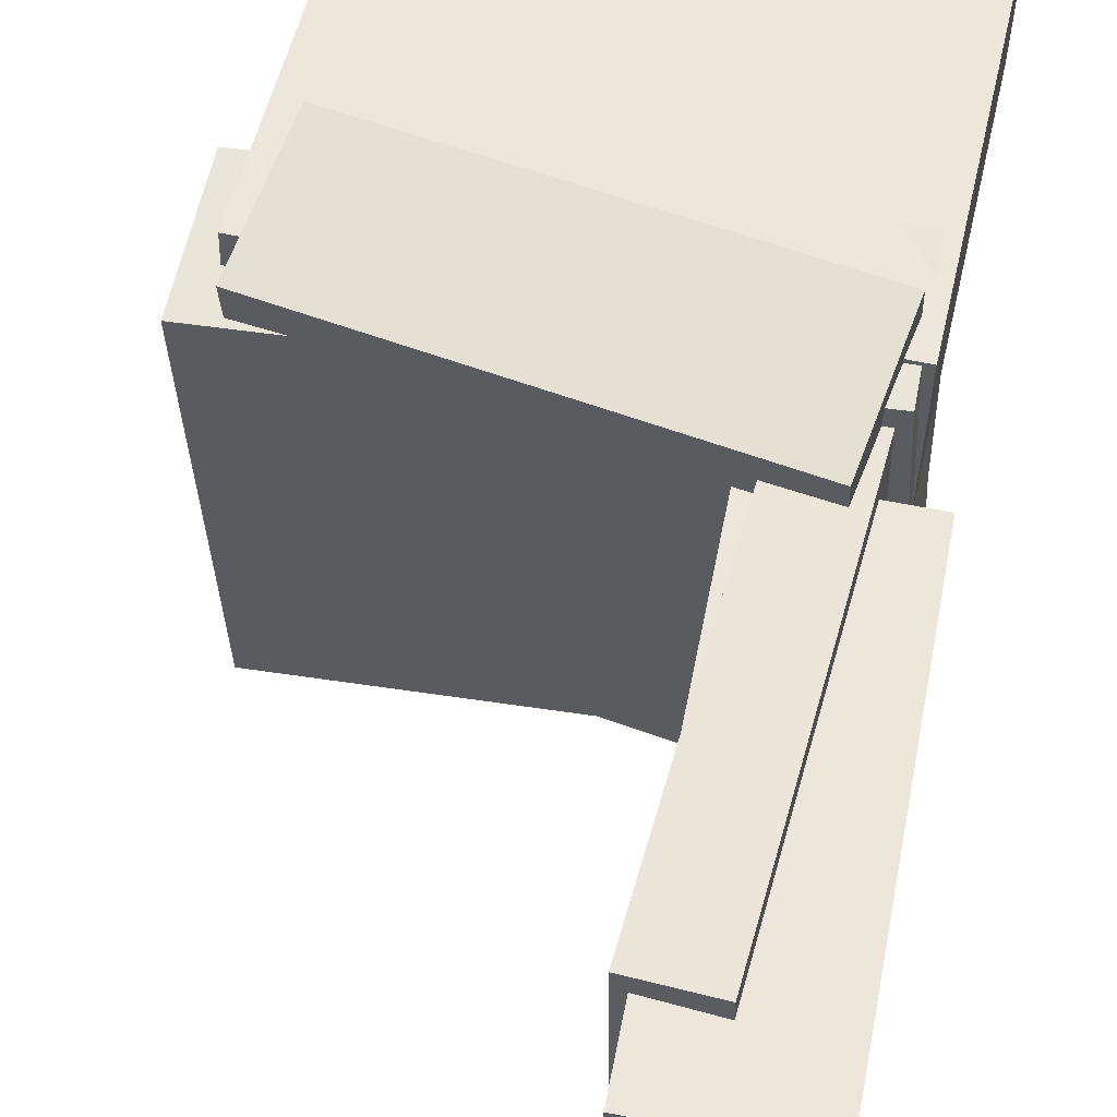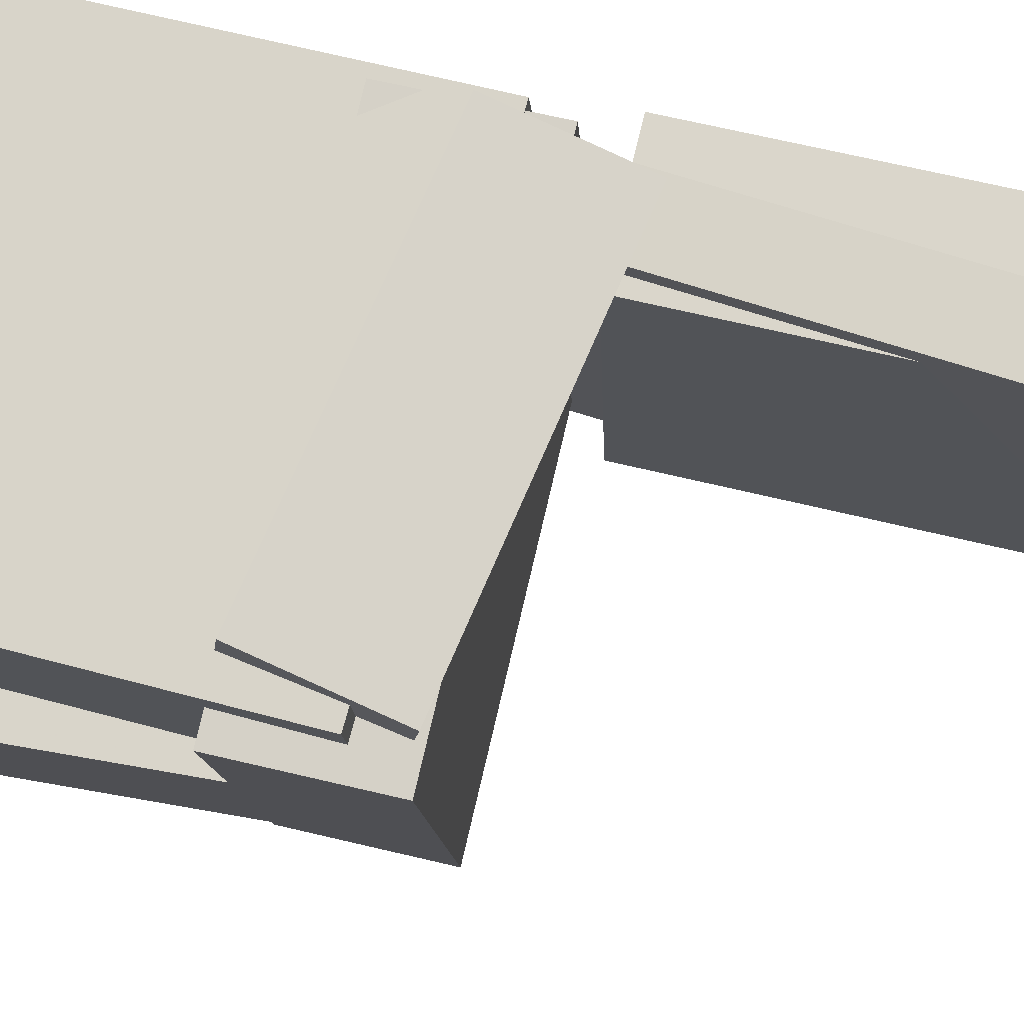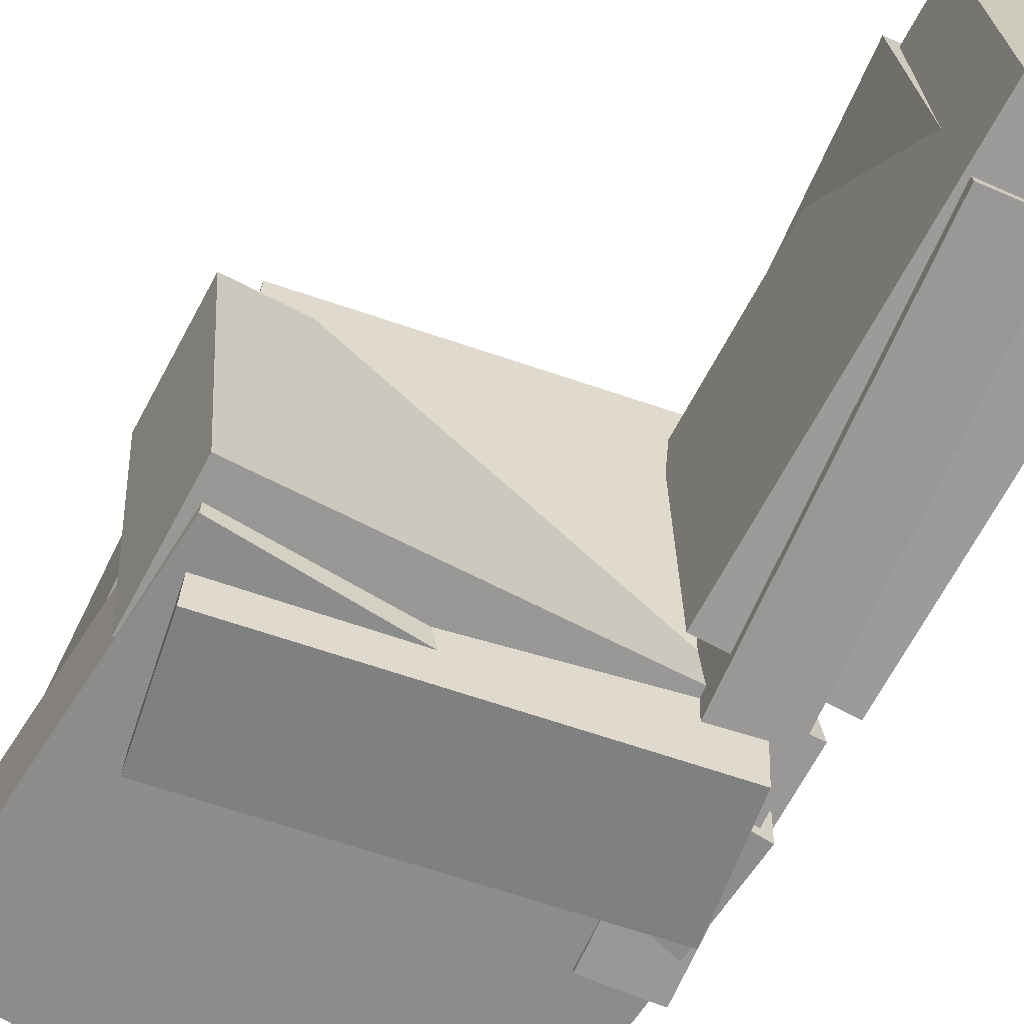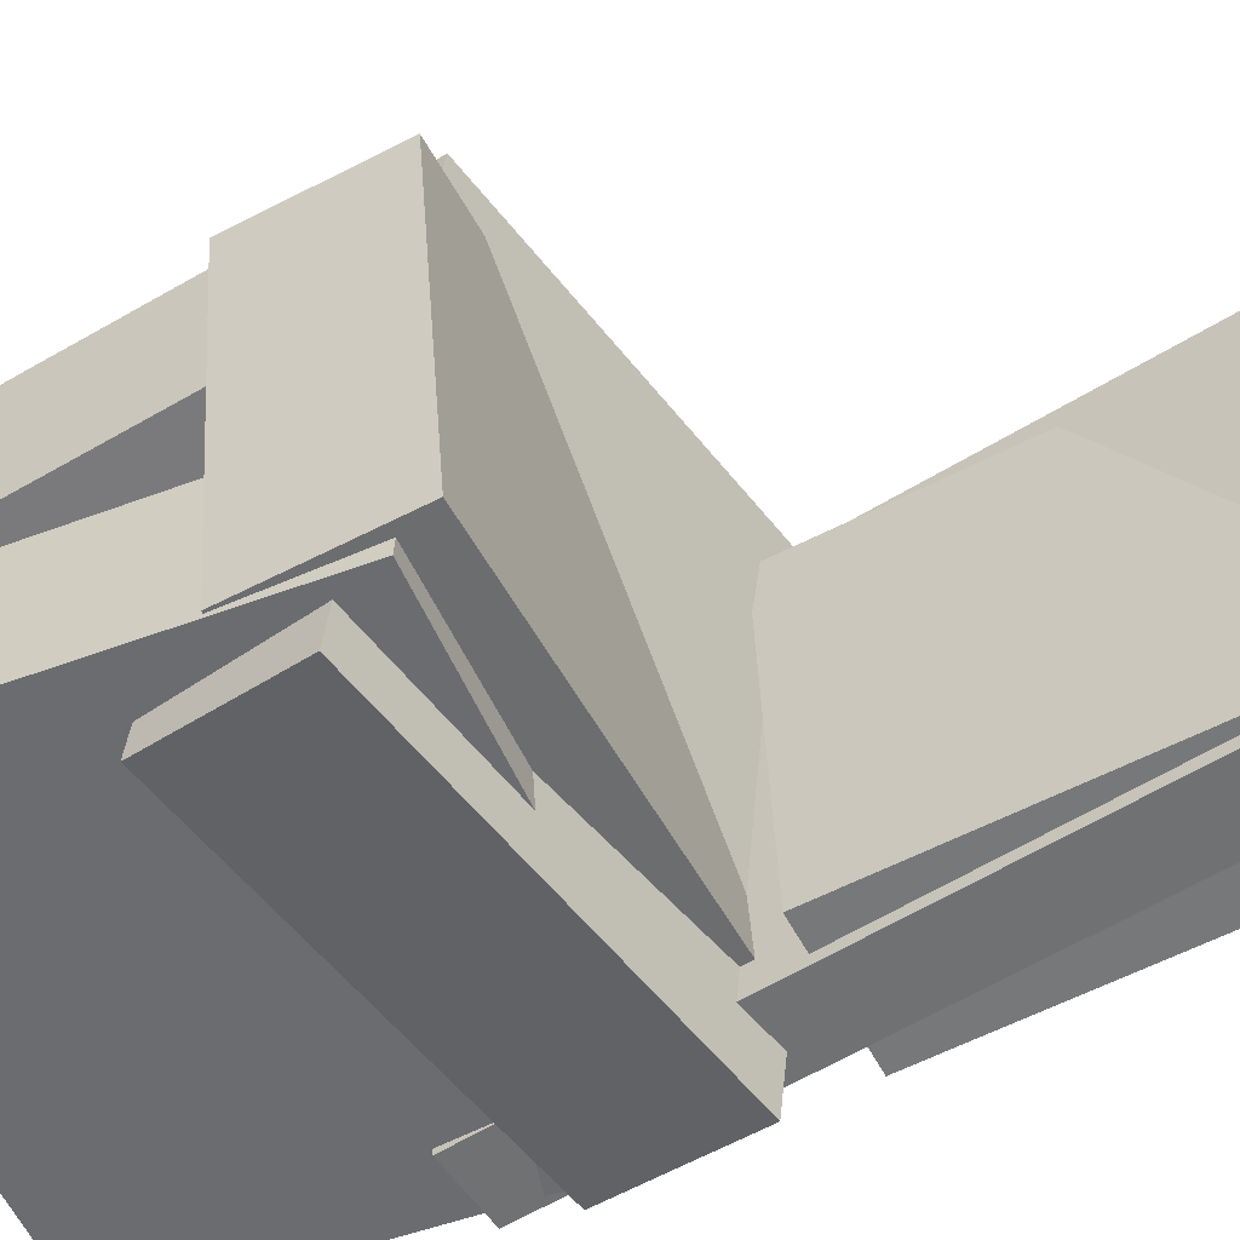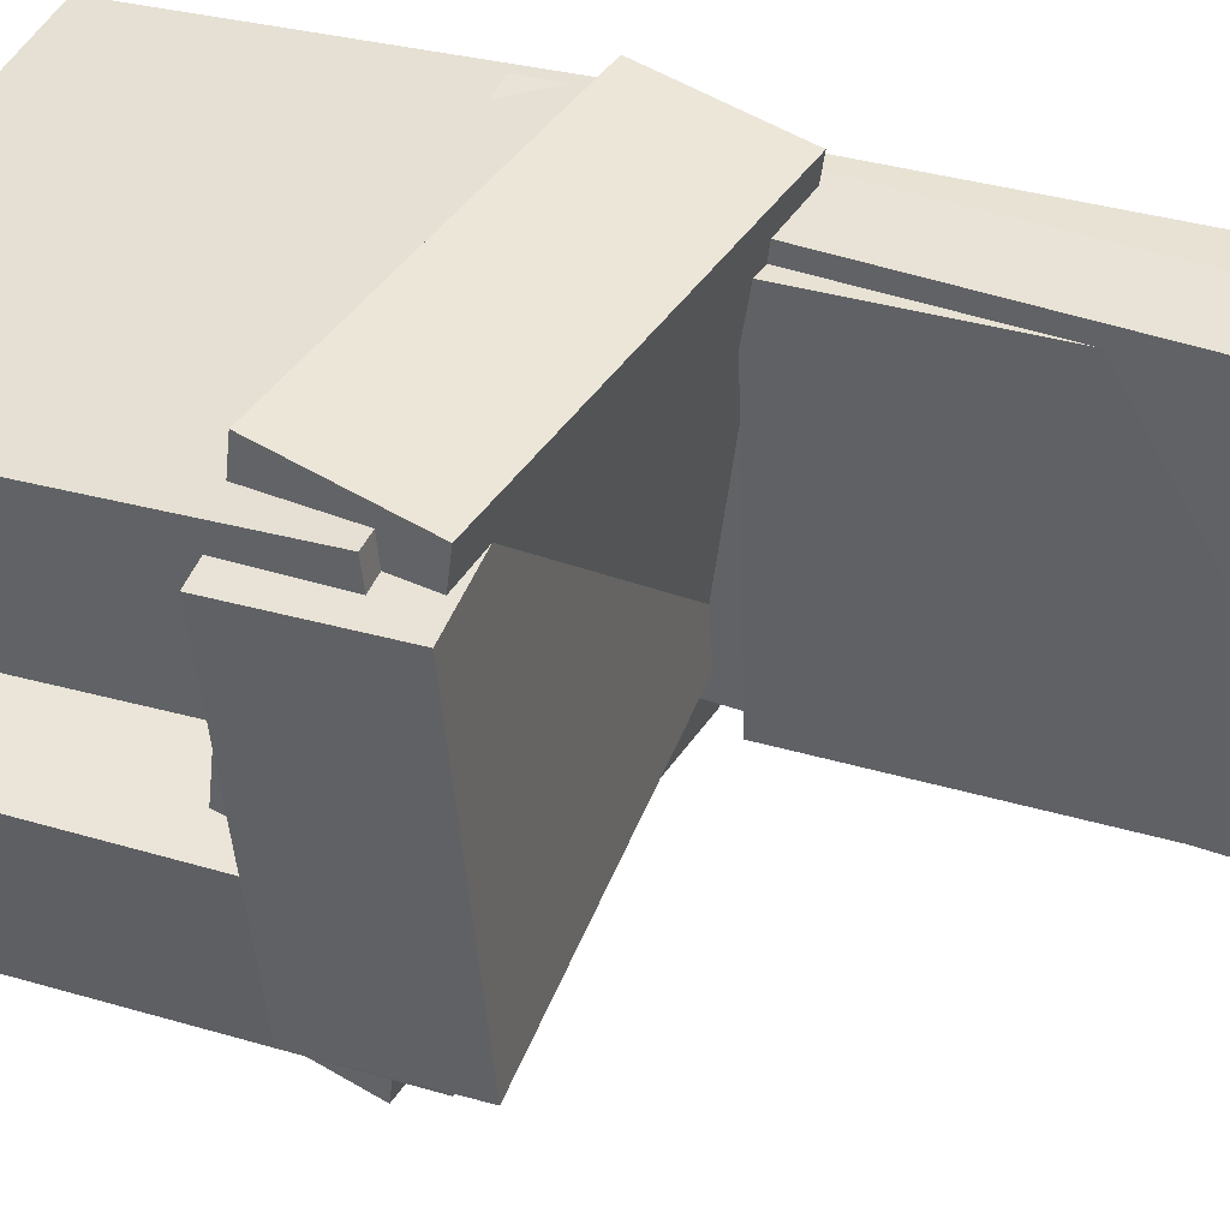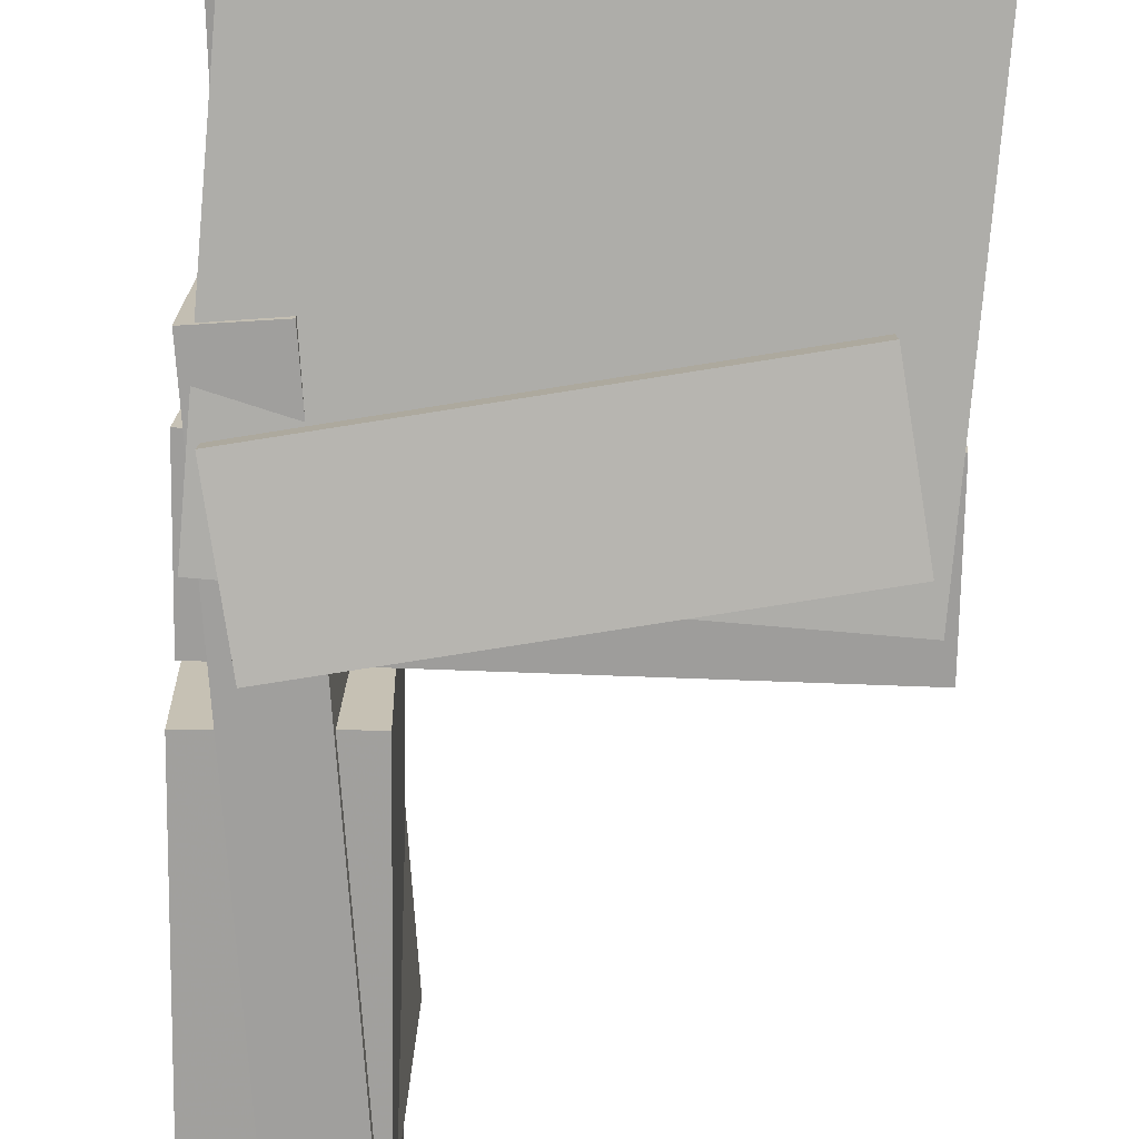
<metadata>
{"format":"obj","ext":"obj","renderer":"f3d","projection":"perspective","resolution":1024,"background":"white","views":[{"elev":57.9,"azim":-166.9,"up":"+Z"},{"elev":75.0,"azim":105.8,"up":"+Z"},{"elev":-66.9,"azim":153.8,"up":"+Z"},{"elev":-55.0,"azim":119.7,"up":"+Z"},{"elev":43.0,"azim":113.2,"up":"+Z"},{"elev":-74.0,"azim":1.4,"up":"+Z"}]}
</metadata>
<code>
v -0.1702 -0.0134 -0.2328
v 0.1961 -0.06211 -0.2294
v -0.1871 -0.1393 -0.2174
v 0.1793 -0.188 -0.2139
v -0.1673 0.04013 0.2056
v 0.1991 -0.008589 0.209
v -0.1841 -0.08579 0.221
v 0.1822 -0.1345 0.2245
f 1.0 7.0 5.0
f 1.0 3.0 7.0
f 1.0 4.0 3.0
f 1.0 2.0 4.0
f 3.0 8.0 7.0
f 3.0 4.0 8.0
f 5.0 7.0 8.0
f 5.0 8.0 6.0
f 1.0 5.0 6.0
f 1.0 6.0 2.0
f 2.0 6.0 8.0
f 2.0 8.0 4.0
v -0.1603 -0.4404 -0.1744
v -0.2026 -0.06392 -0.1944
v 0.2473 -0.3946 -0.1726
v 0.2051 -0.01811 -0.1926
v -0.1617 -0.4336 -0.04259
v -0.2039 -0.05707 -0.0626
v 0.246 -0.3878 -0.04081
v 0.2038 -0.01126 -0.06082
f 9.0 15.0 13.0
f 9.0 11.0 15.0
f 9.0 12.0 11.0
f 9.0 10.0 12.0
f 11.0 16.0 15.0
f 11.0 12.0 16.0
f 13.0 15.0 16.0
f 13.0 16.0 14.0
f 9.0 13.0 14.0
f 9.0 14.0 10.0
f 10.0 14.0 16.0
f 10.0 16.0 12.0
v -0.1154 0.4091 0.178
v -0.1082 0.4235 -0.1564
v -0.2384 0.4045 0.1752
v -0.2313 0.419 -0.1592
v -0.1006 0.01744 0.1614
v -0.09338 0.03189 -0.173
v -0.2236 0.01291 0.1586
v -0.2164 0.02736 -0.1758
f 17.0 23.0 21.0
f 17.0 19.0 23.0
f 17.0 20.0 19.0
f 17.0 18.0 20.0
f 19.0 24.0 23.0
f 19.0 20.0 24.0
f 21.0 23.0 24.0
f 21.0 24.0 22.0
f 17.0 21.0 22.0
f 17.0 22.0 18.0
f 18.0 22.0 24.0
f 18.0 24.0 20.0
v -0.1257 -0.2167 0.1693
v -0.1025 0.3414 0.1916
v -0.1906 -0.214 0.1709
v -0.1673 0.344 0.1932
v -0.1338 -0.2019 -0.1917
v -0.1106 0.3561 -0.1694
v -0.1986 -0.1993 -0.1901
v -0.1754 0.3588 -0.1678
f 25.0 31.0 29.0
f 25.0 27.0 31.0
f 25.0 28.0 27.0
f 25.0 26.0 28.0
f 27.0 32.0 31.0
f 27.0 28.0 32.0
f 29.0 31.0 32.0
f 29.0 32.0 30.0
f 25.0 29.0 30.0
f 25.0 30.0 26.0
f 26.0 30.0 32.0
f 26.0 32.0 28.0
v 0.213 0.0138 -0.1767
v 0.2331 -0.003888 0.1721
v 0.2184 -0.1189 -0.1838
v 0.2385 -0.1366 0.1651
v -0.2117 -0.004751 -0.1532
v -0.1916 -0.02244 0.1957
v -0.2063 -0.1375 -0.1602
v -0.1862 -0.1552 0.1886
f 33.0 39.0 37.0
f 33.0 35.0 39.0
f 33.0 36.0 35.0
f 33.0 34.0 36.0
f 35.0 40.0 39.0
f 35.0 36.0 40.0
f 37.0 39.0 40.0
f 37.0 40.0 38.0
f 33.0 37.0 38.0
f 33.0 38.0 34.0
f 34.0 38.0 40.0
f 34.0 40.0 36.0
v -0.1982 -0.05521 0.1966
v -0.1978 -0.04205 0.05974
v -0.1955 -0.4375 0.1599
v -0.1951 -0.4243 0.02303
v 0.2114 -0.05239 0.1981
v 0.2118 -0.03924 0.06119
v 0.2141 -0.4347 0.1614
v 0.2145 -0.4215 0.02448
f 41.0 47.0 45.0
f 41.0 43.0 47.0
f 41.0 44.0 43.0
f 41.0 42.0 44.0
f 43.0 48.0 47.0
f 43.0 44.0 48.0
f 45.0 47.0 48.0
f 45.0 48.0 46.0
f 41.0 45.0 46.0
f 41.0 46.0 42.0
f 42.0 46.0 48.0
f 42.0 48.0 44.0

</code>
